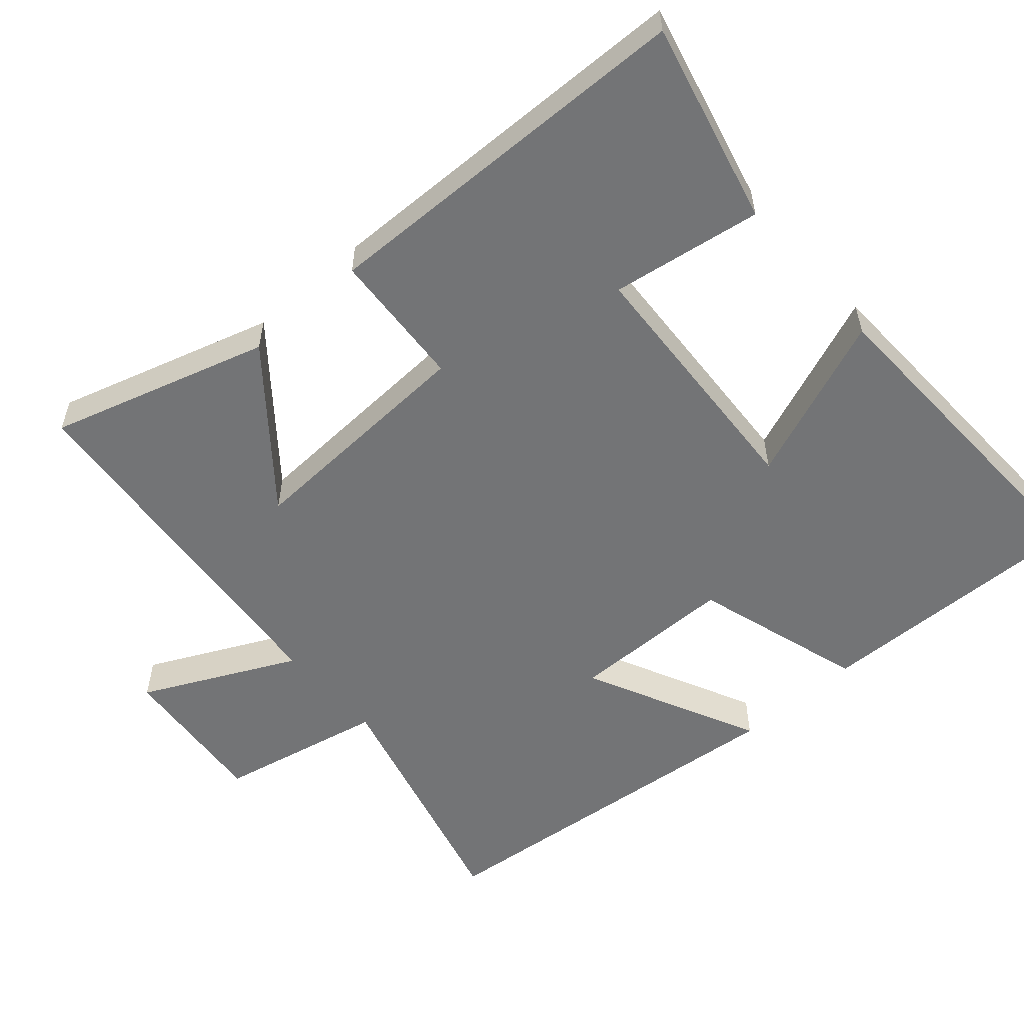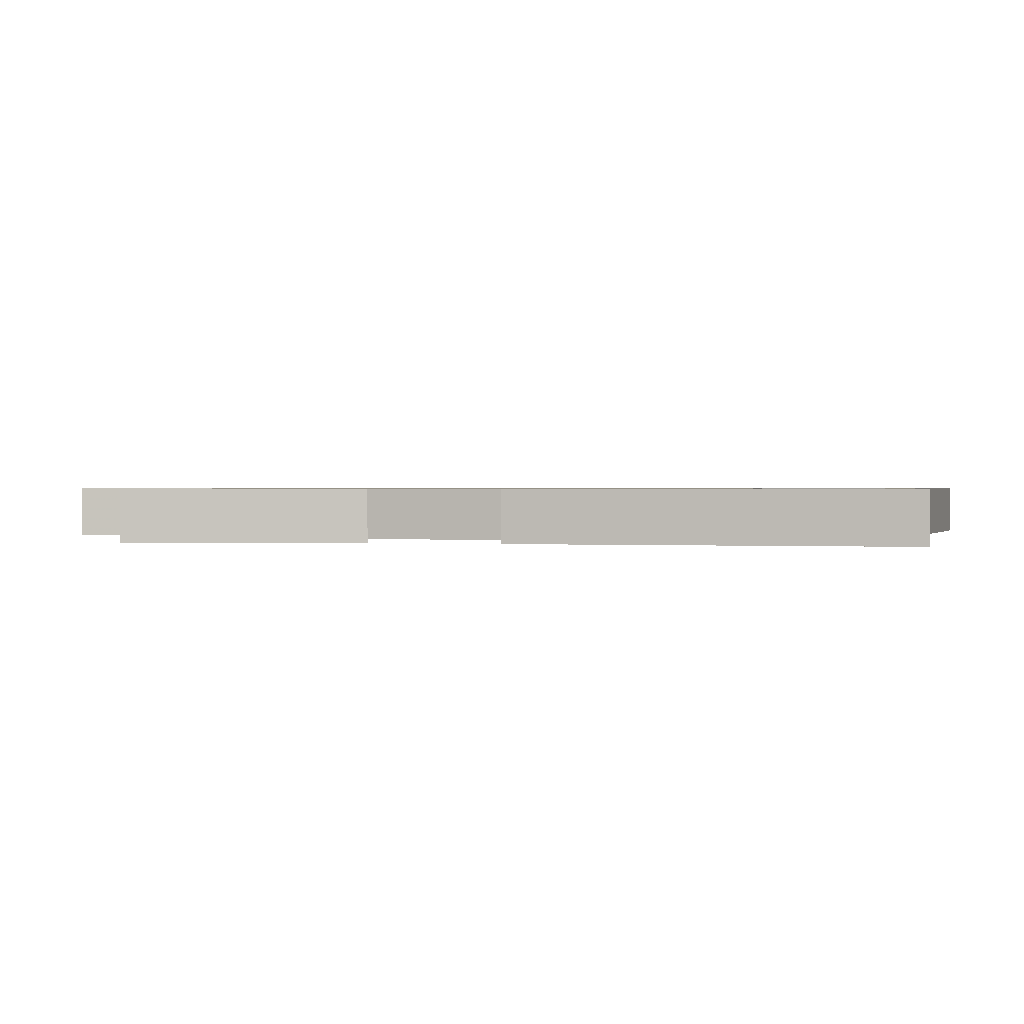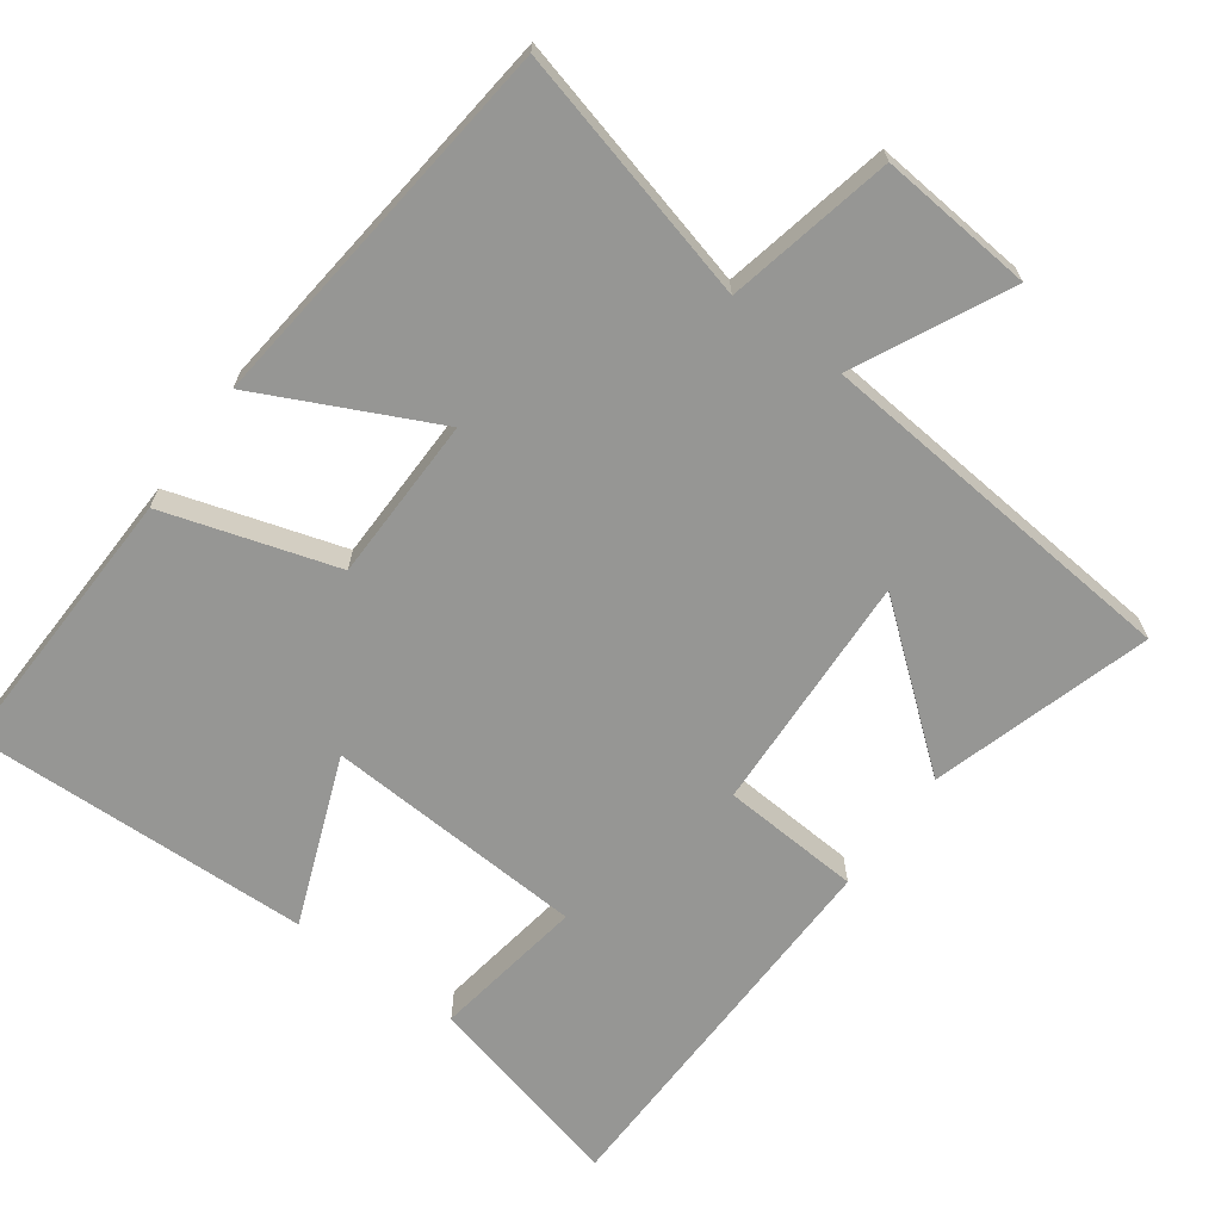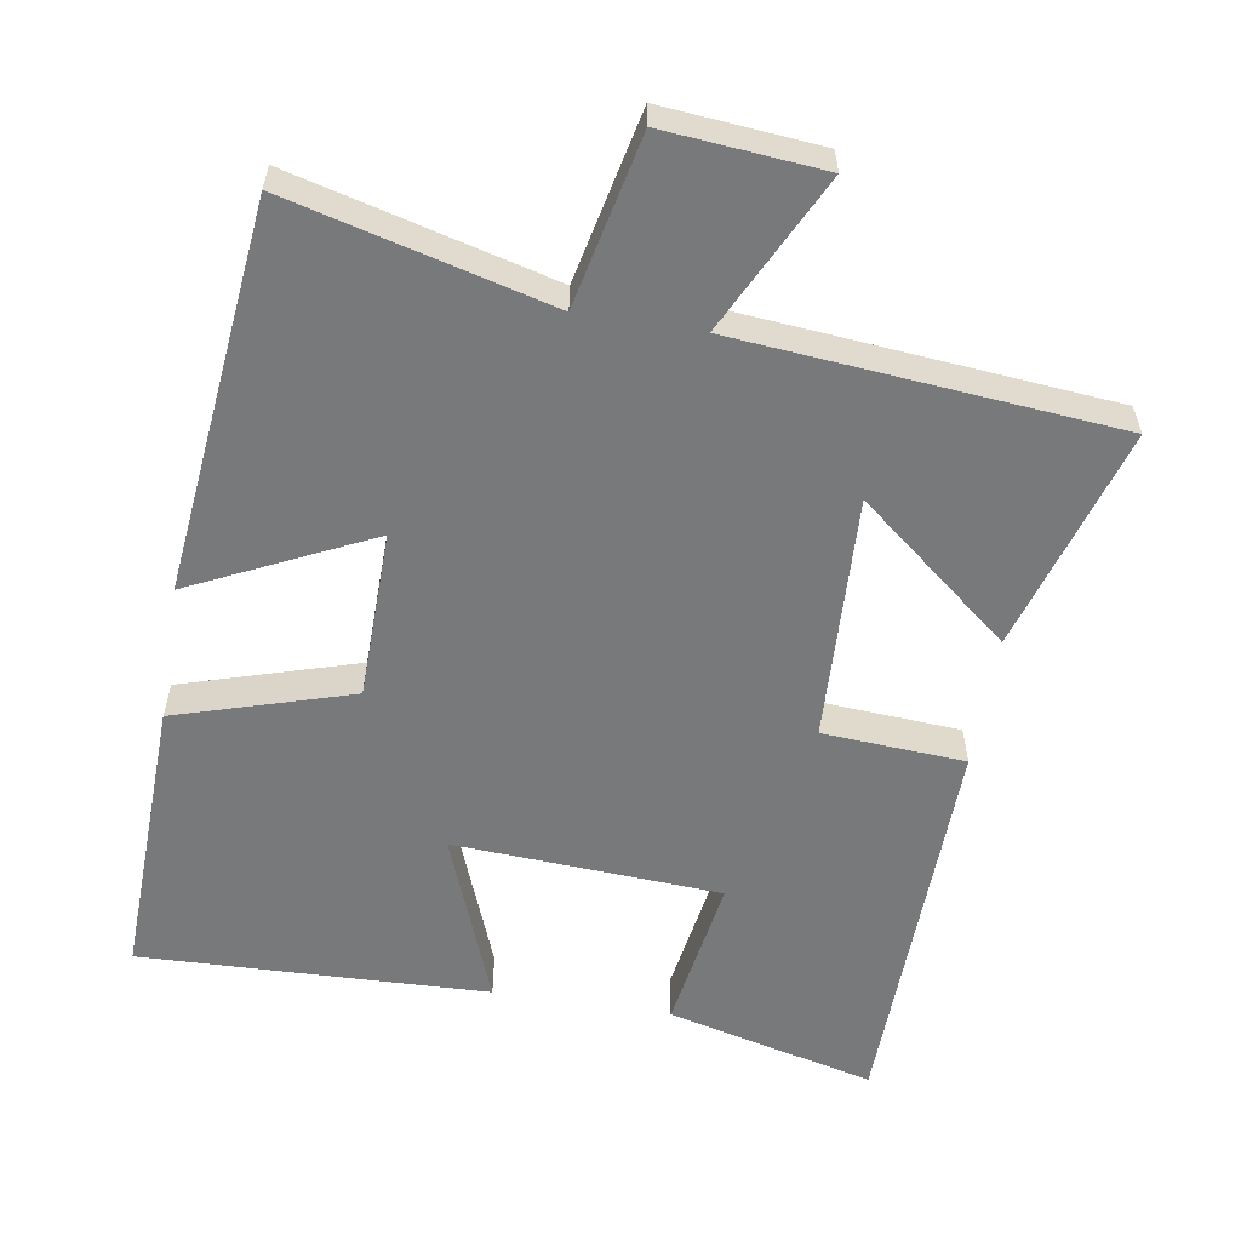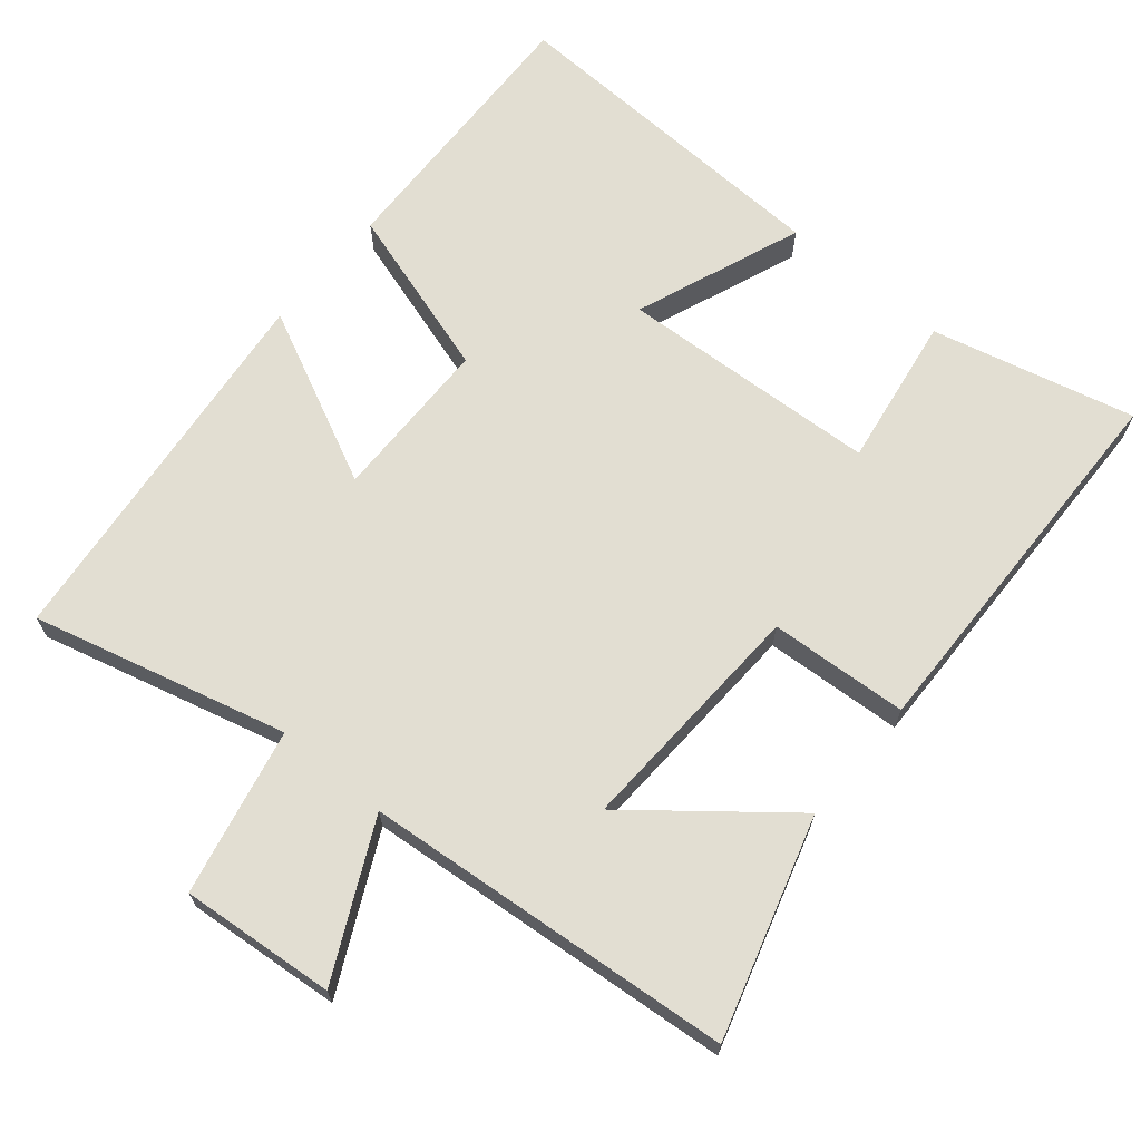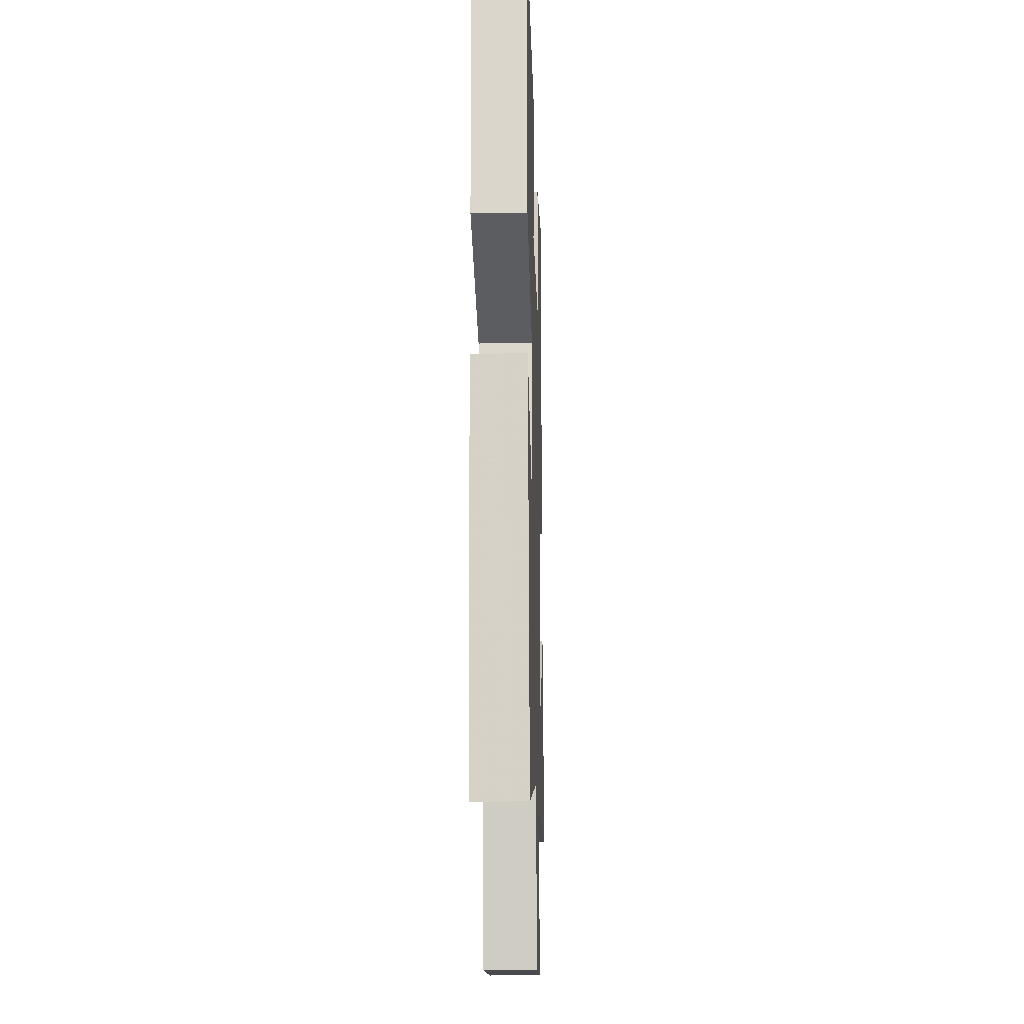
<metadata>
{"format":"obj","ext":"obj","renderer":"f3d","projection":"perspective","resolution":1024,"background":"white","views":[{"elev":-56.1,"azim":-48.5,"up":"+Y"},{"elev":0.7,"azim":-74.3,"up":"+Y"},{"elev":-67.7,"azim":144.1,"up":"+Y"},{"elev":-57.7,"azim":170.8,"up":"+Y"},{"elev":67.9,"azim":-139.9,"up":"+Y"},{"elev":-18.4,"azim":91.7,"up":"+Z"}]}
</metadata>
<code>
v 0.513 0.07 0.515
v 0.5 0.07 0.126
v 0.26 0.07 0.053
v 0.256 0.07 -0.177
v 0.5 0.07 -0.06
v 0.442 0.07 -0.593
v 0.087 0.07 -0.5
v 0.036 0.07 -0.733
v -0.18 0.07 -0.713
v -0.075 0.07 -0.5
v -0.593 0.07 -0.452
v -0.5 0.07 -0.146
v -0.292 0.07 -0.315
v -0.306 0.07 0.021
v -0.5 0.07 0.034
v -0.486 0.07 0.571
v -0.202 0.07 0.5
v -0.236 0.07 0.288
v 0.128 0.07 0.266
v 0.038 0.07 0.5
v 0.513 0 0.515
v 0.5 0 0.126
v 0.26 0 0.053
v 0.256 0 -0.177
v 0.5 0 -0.06
v 0.442 0 -0.593
v 0.087 0 -0.5
v 0.036 0 -0.733
v -0.18 0 -0.713
v -0.075 0 -0.5
v -0.593 0 -0.452
v -0.5 0 -0.146
v -0.292 0 -0.315
v -0.306 0 0.021
v -0.5 0 0.034
v -0.486 0 0.571
v -0.202 0 0.5
v -0.236 0 0.288
v 0.128 0 0.266
v 0.038 0 0.5
f 19 20 1 2
f 18 19 2 3
f 15 16 17 18
f 14 15 18 3
f 13 14 3 4
f 10 11 12 13
f 10 13 4
f 7 8 9 10
f 7 10 4 5
f 5 6 7
f 22 21 40 39
f 23 22 39 38
f 38 37 36 35
f 23 38 35 34
f 24 23 34 33
f 33 32 31 30
f 24 33 30
f 30 29 28 27
f 25 24 30 27
f 27 26 25
f 1 21 22 2
f 2 22 23 3
f 3 23 24 4
f 4 24 25 5
f 5 25 26 6
f 6 26 27 7
f 7 27 28 8
f 8 28 29 9
f 9 29 30 10
f 10 30 31 11
f 11 31 32 12
f 12 32 33 13
f 13 33 34 14
f 14 34 35 15
f 15 35 36 16
f 16 36 37 17
f 17 37 38 18
f 18 38 39 19
f 19 39 40 20
f 20 40 21 1

</code>
